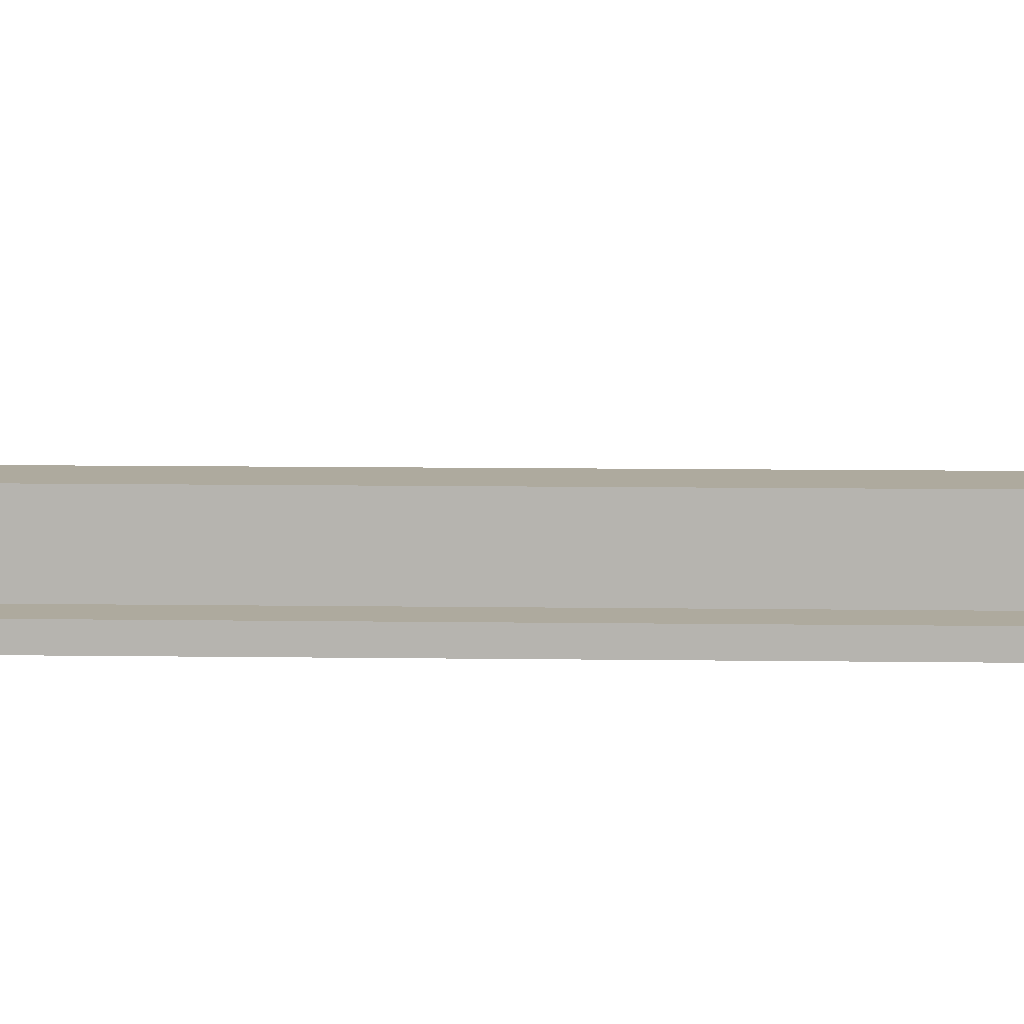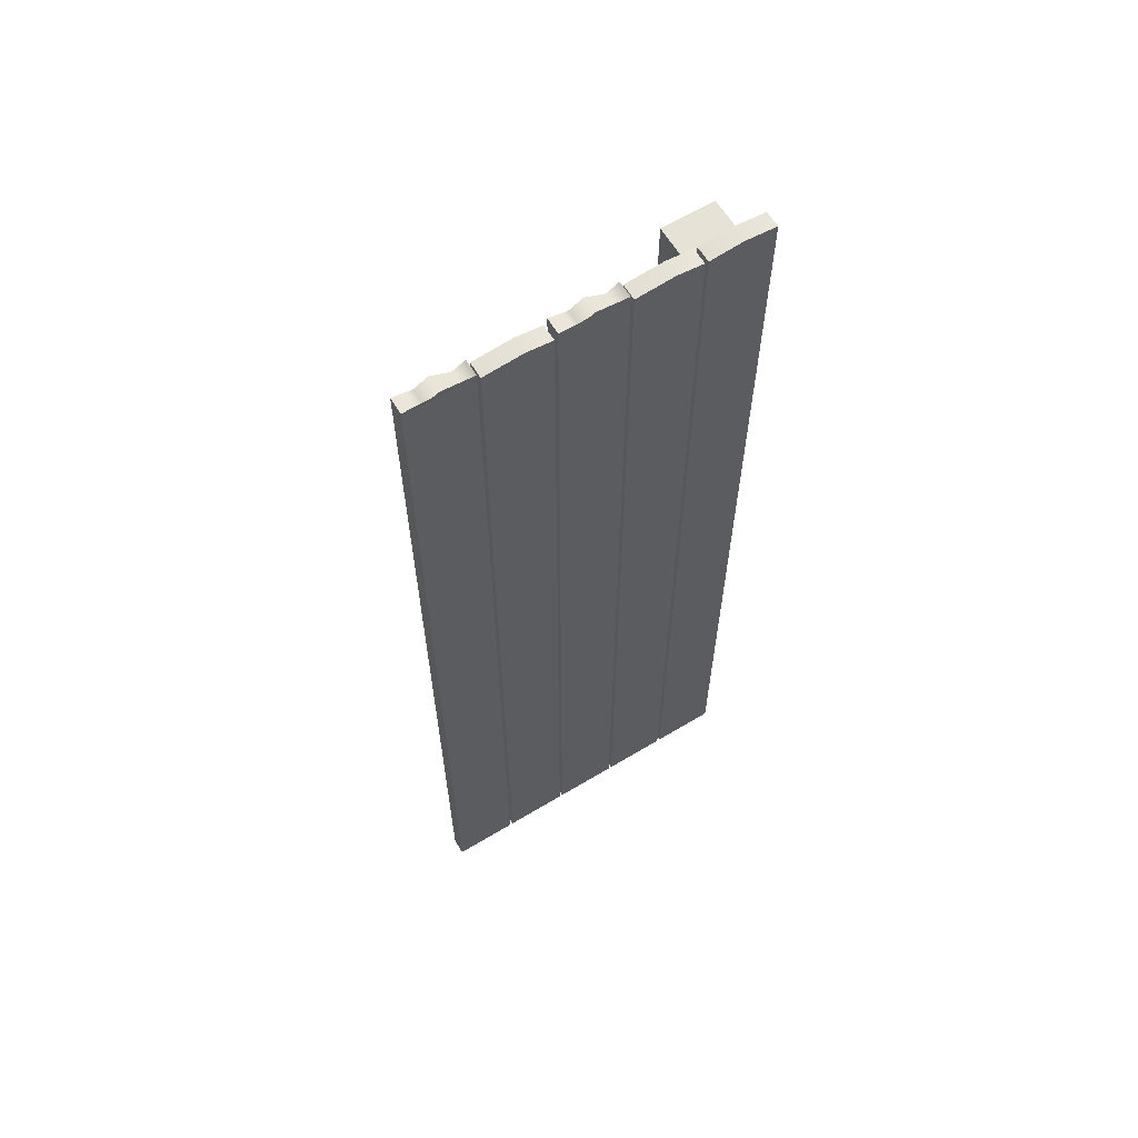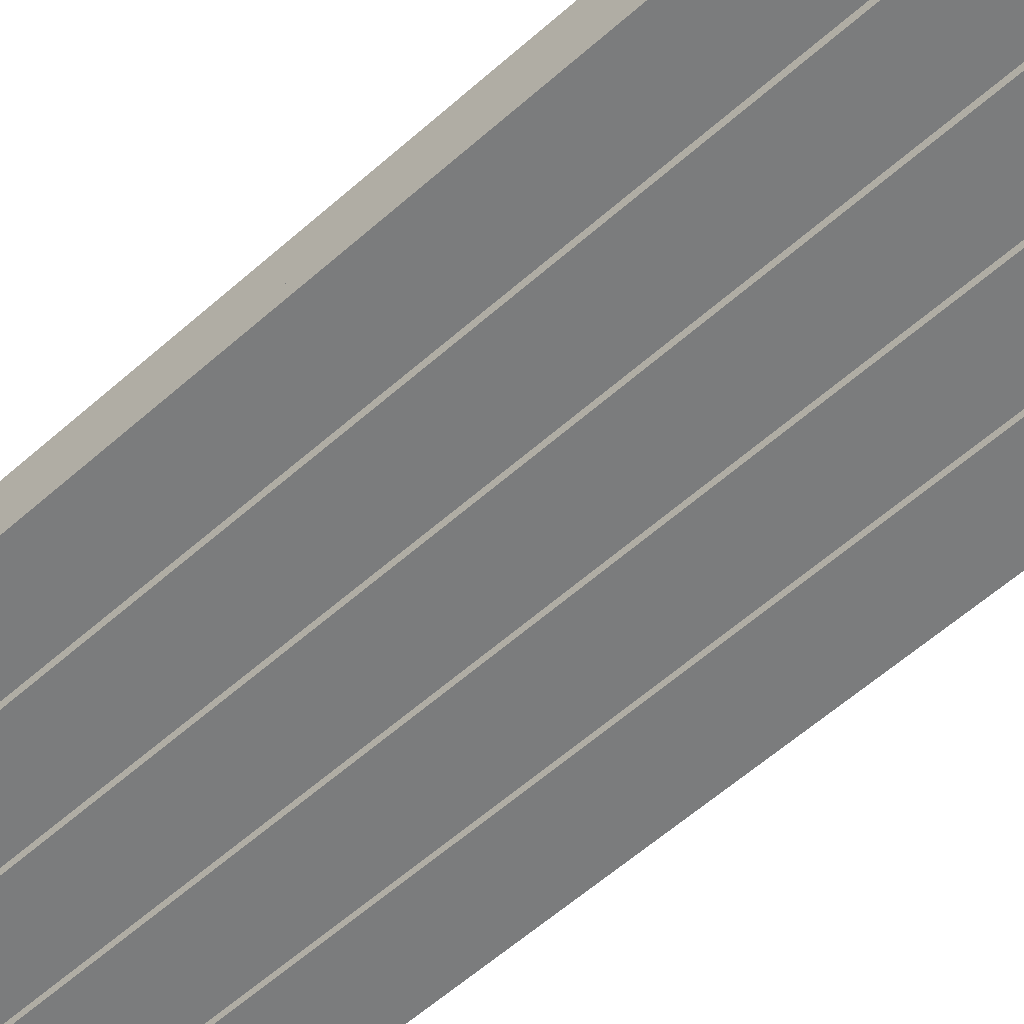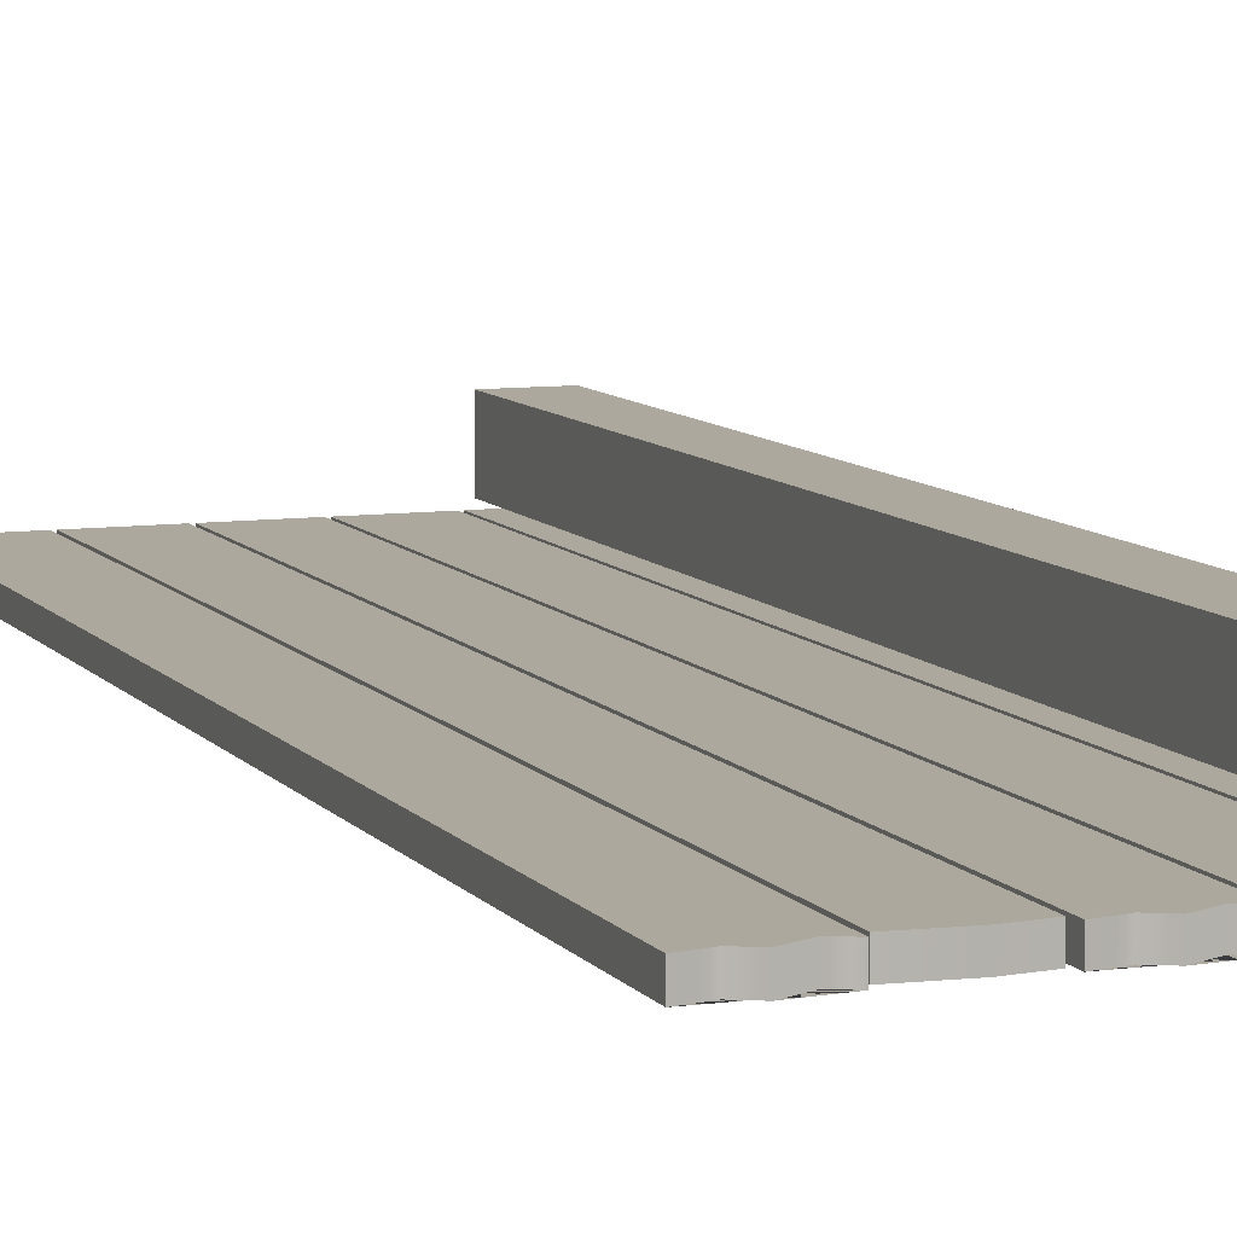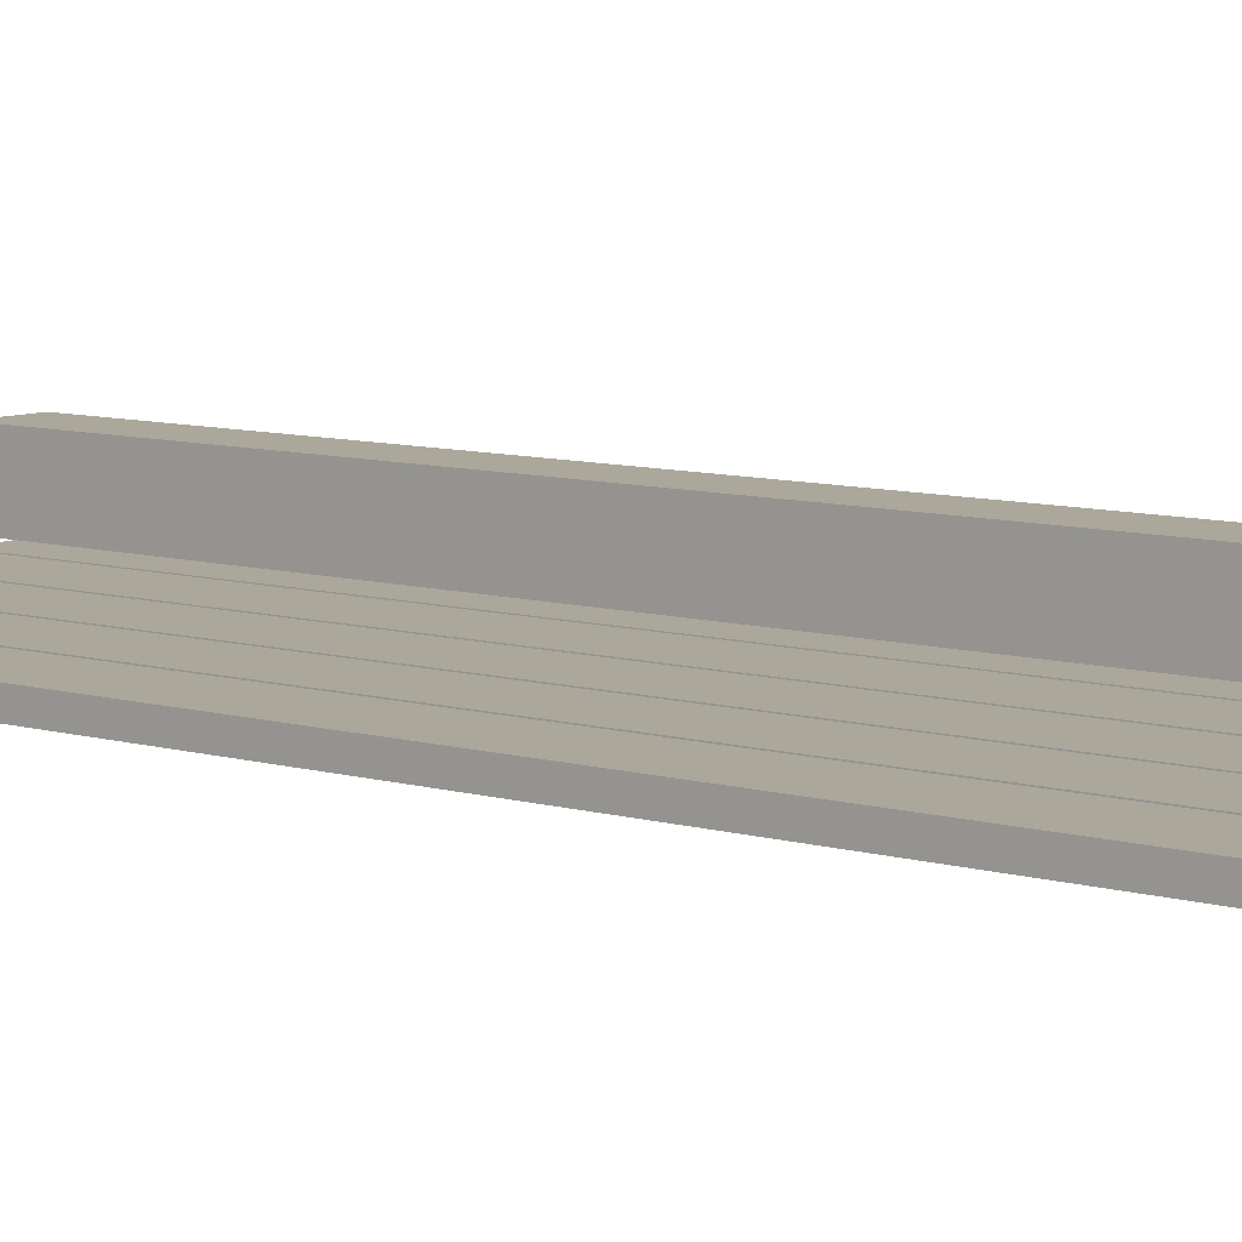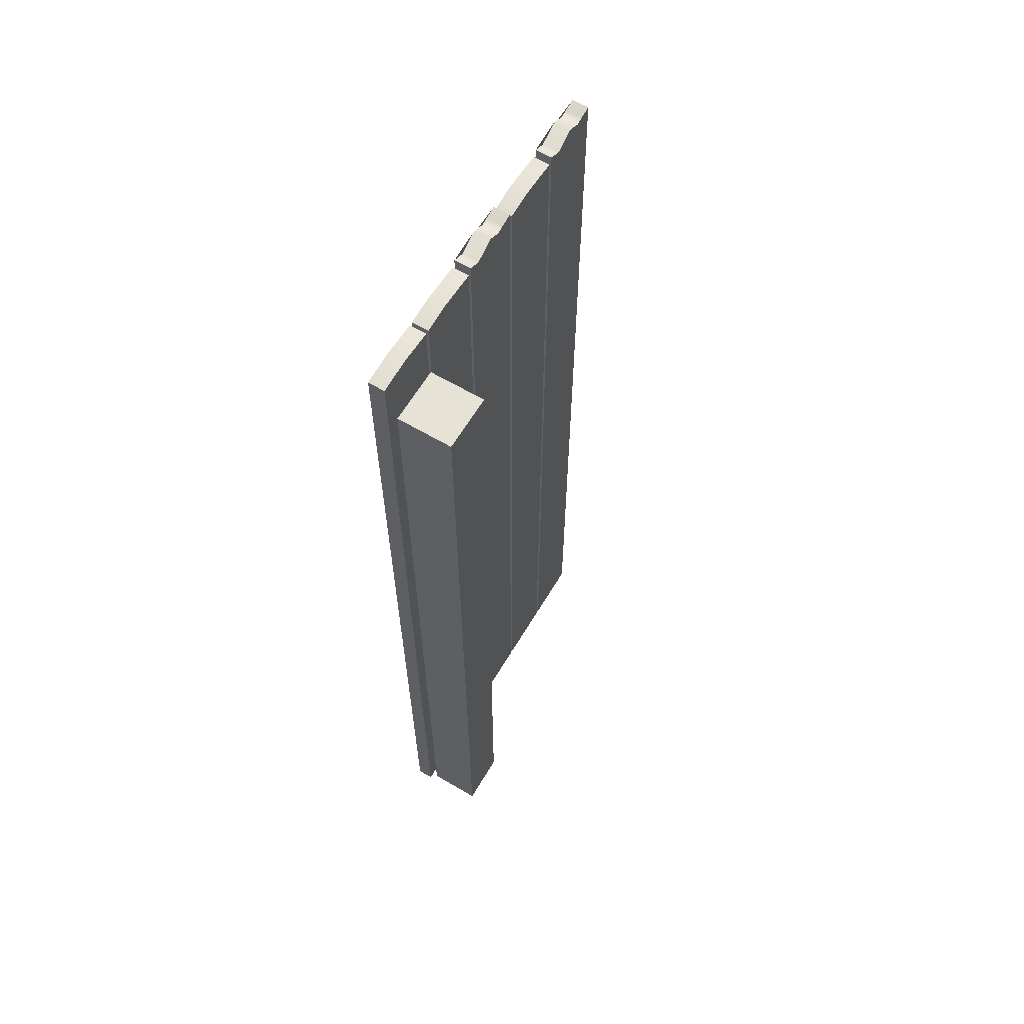
<metadata>
{"format":"obj","ext":"obj","renderer":"f3d","projection":"perspective","resolution":1024,"background":"white","views":[{"elev":9.2,"azim":-87.8,"up":"+Z"},{"elev":63.0,"azim":148.7,"up":"+Y"},{"elev":-58.6,"azim":-47.5,"up":"+Z"},{"elev":8.6,"azim":159.4,"up":"+Z"},{"elev":8.1,"azim":129.9,"up":"+Z"},{"elev":63.0,"azim":-59.2,"up":"+Y"}]}
</metadata>
<code>
g default
v -0.5 0 -0.5
v 0.5 0 -0.5
v -0.5 15 -0.5
v 0.5 15 -0.5
v -0.5 15 -0.75
v 0.5 15 -0.75
v -0.5 0 -0.75
v 0.5 0 -0.75
v 0 15.05 -0.75
v 0 15.05 -0.5
v -0.4122 0 0.4122
v 0.4122 0 0.4122
v -0.4122 14.25 0.4122
v 0.4122 14.25 0.4122
v -0.4122 14.25 -0.4122
v 0.4122 14.25 -0.4122
v -0.4122 0 -0.4122
v 0.4122 0 -0.4122
v 0.55 0 -0.5
v 1.55 0 -0.5
v 0.55 15 -0.5
v 1.55 15 -0.5
v 0.55 15 -0.75
v 1.55 15 -0.75
v 0.55 0 -0.75
v 1.55 0 -0.75
v 0.95 15.05 -0.75
v 0.95 15.05 -0.5
v 1.6 0 -0.5
v 2.6 0 -0.5
v 1.6 15.1 -0.5
v 2.6 15.1 -0.5
v 1.6 15.1 -0.75
v 2.6 15.1 -0.75
v 1.6 0 -0.75
v 2.6 0 -0.75
v 1.8 15 -0.75
v 1.8 15 -0.5
v 2.1 15.15 -0.75
v 2.1 15.15 -0.5
v 2.418 15.07 -0.75
v 2.418 15.07 -0.5
v 2.307 15.04 -0.75
v 2.307 15.04 -0.5
v 2.65 0 -0.5
v 3.65 0 -0.5
v 2.65 15 -0.5
v 3.65 15 -0.5
v 2.65 15 -0.75
v 3.65 15 -0.75
v 2.65 0 -0.75
v 3.65 0 -0.75
v 3.05 15.05 -0.75
v 3.05 15.05 -0.5
v 3.7 0 -0.5
v 4.7 0 -0.5
v 3.7 15.1 -0.5
v 4.7 15.1 -0.5
v 3.7 15.1 -0.75
v 4.7 15.1 -0.75
v 3.7 0 -0.75
v 4.7 0 -0.75
v 3.9 15 -0.75
v 3.9 15 -0.5
v 4.2 15.15 -0.75
v 4.2 15.15 -0.5
v 4.518 15.07 -0.75
v 4.518 15.07 -0.5
v 4.407 15.04 -0.75
v 4.407 15.04 -0.5
g pCube792
f 1 2 4 10 3
f 9 10 4 6
f 5 9 6 8 7
f 7 8 2 1
f 2 8 6 4
f 7 1 3 5
f 3 10 9 5
f 11 12 14 13
f 13 14 16 15
f 15 16 18 17
f 17 18 12 11
f 12 18 16 14
f 17 11 13 15
f 19 20 22 28 21
f 27 28 22 24
f 23 27 24 26 25
f 25 26 20 19
f 20 26 24 22
f 25 19 21 23
f 21 28 27 23
f 29 30 32 42 44 40 38 31
f 41 42 32 34
f 33 37 39 43 41 34 36 35
f 35 36 30 29
f 30 36 34 32
f 35 29 31 33
f 31 38 37 33
f 37 38 40 39
f 43 44 42 41
f 39 40 44 43
f 45 46 48 54 47
f 53 54 48 50
f 49 53 50 52 51
f 51 52 46 45
f 46 52 50 48
f 51 45 47 49
f 47 54 53 49
f 55 56 58 68 70 66 64 57
f 67 68 58 60
f 59 63 65 69 67 60 62 61
f 61 62 56 55
f 56 62 60 58
f 61 55 57 59
f 57 64 63 59
f 63 64 66 65
f 69 70 68 67
f 65 66 70 69

</code>
